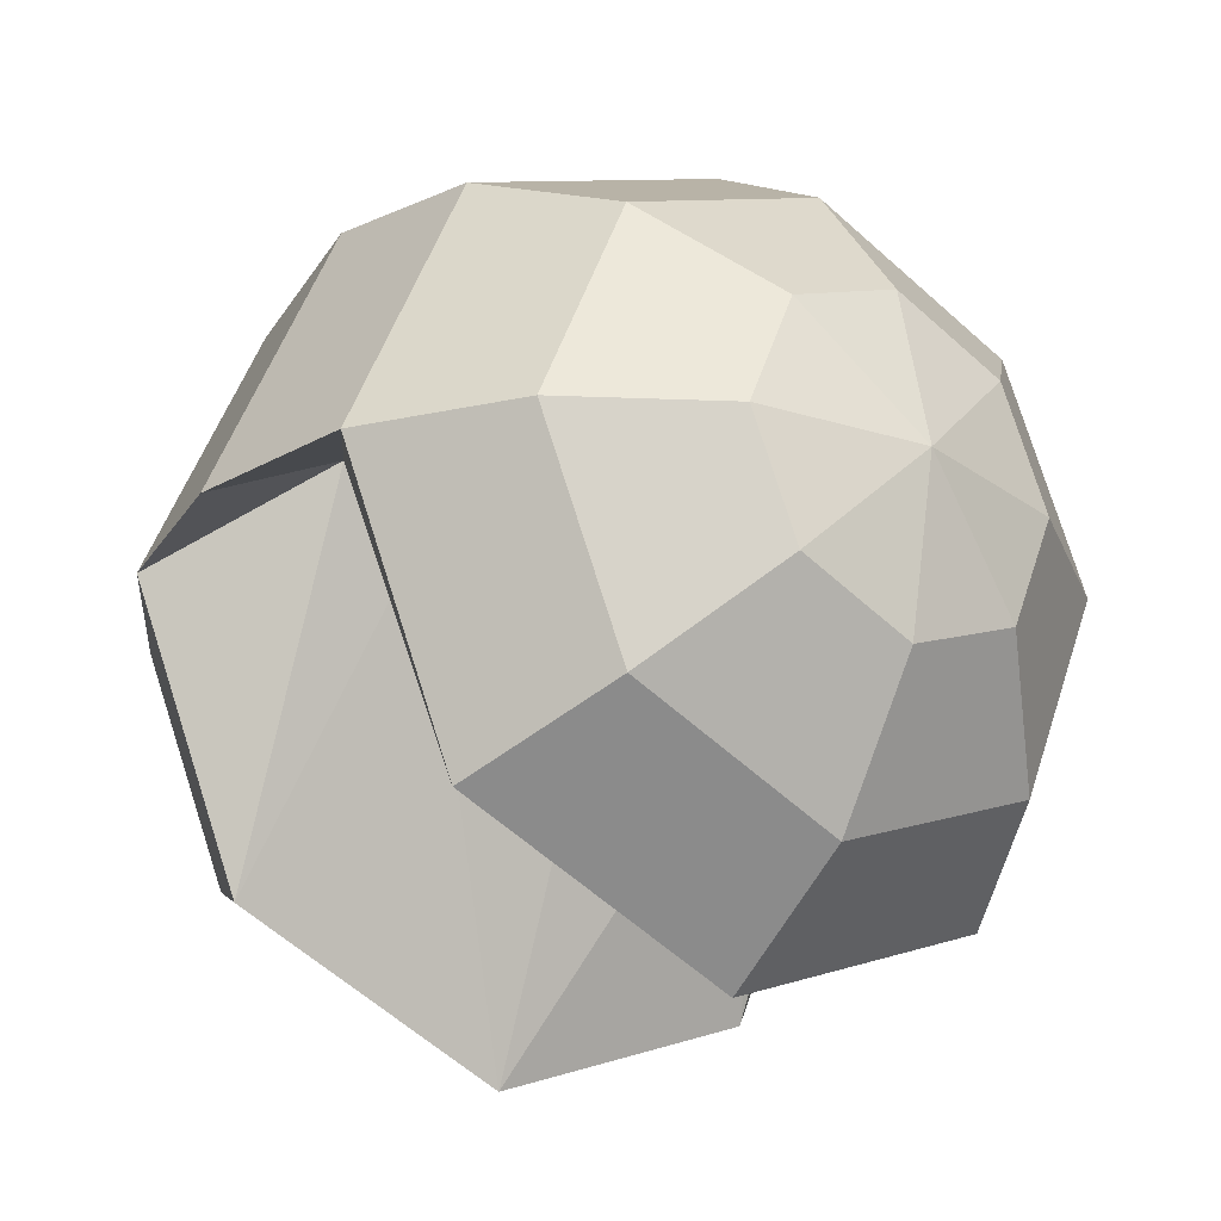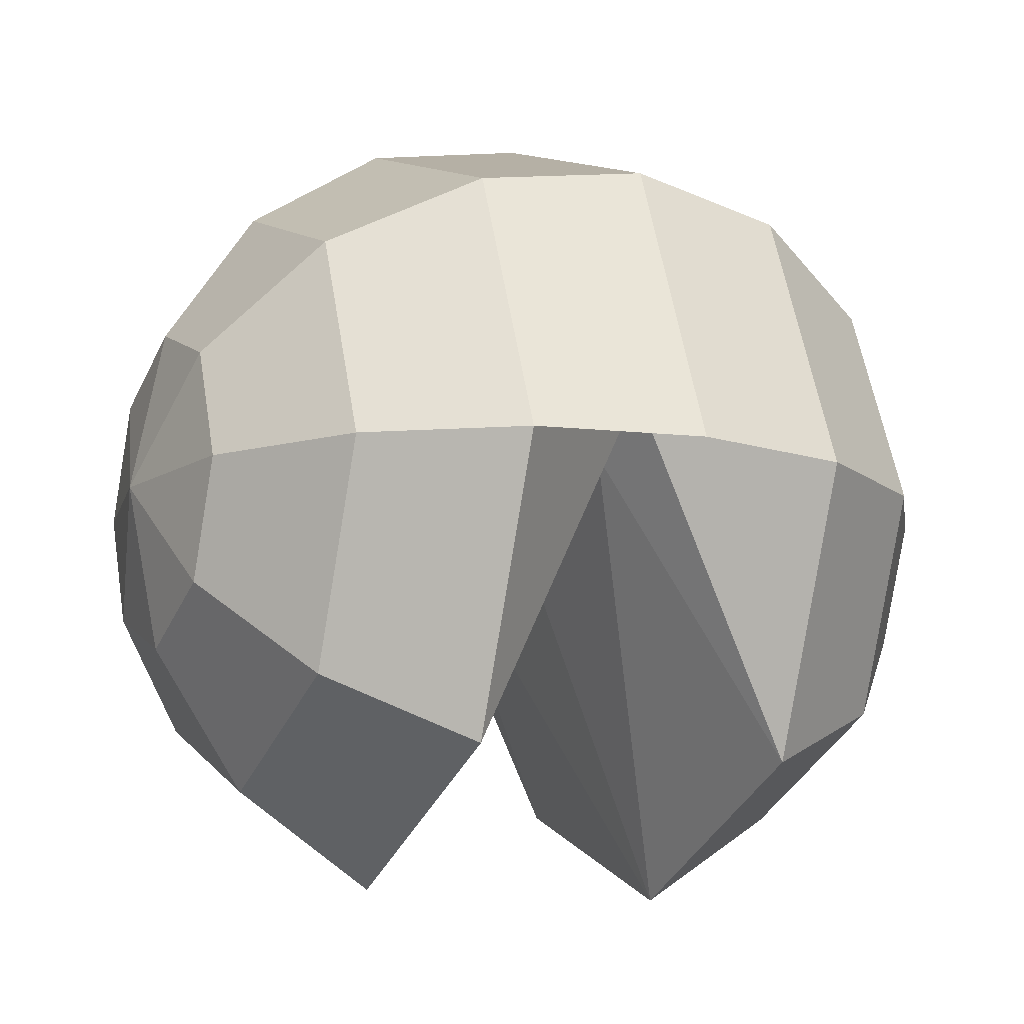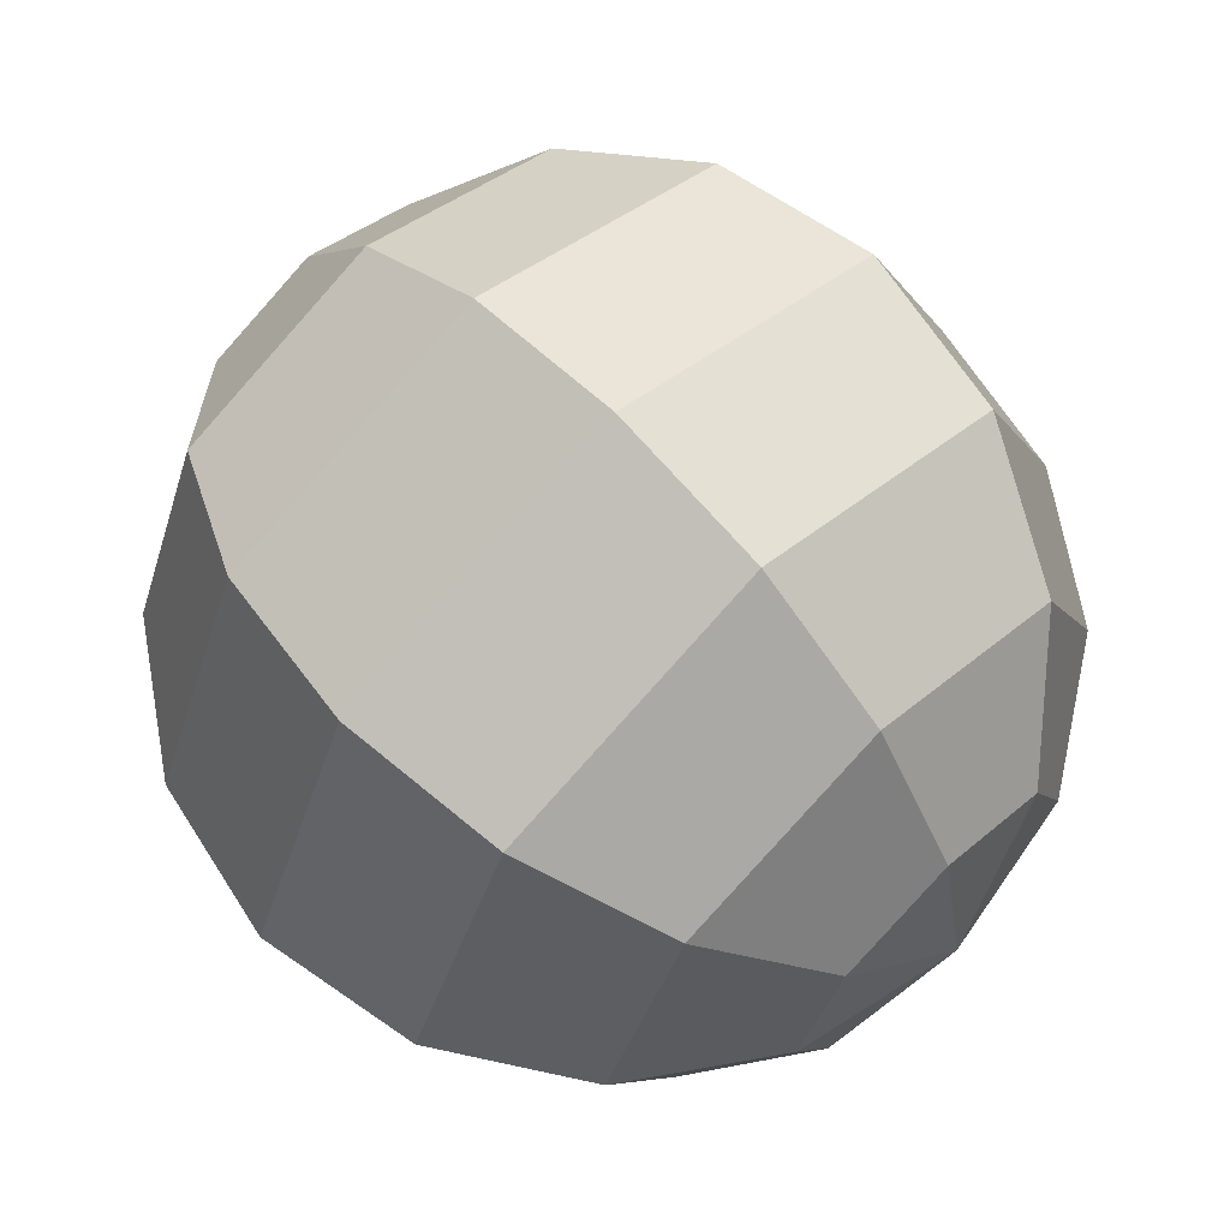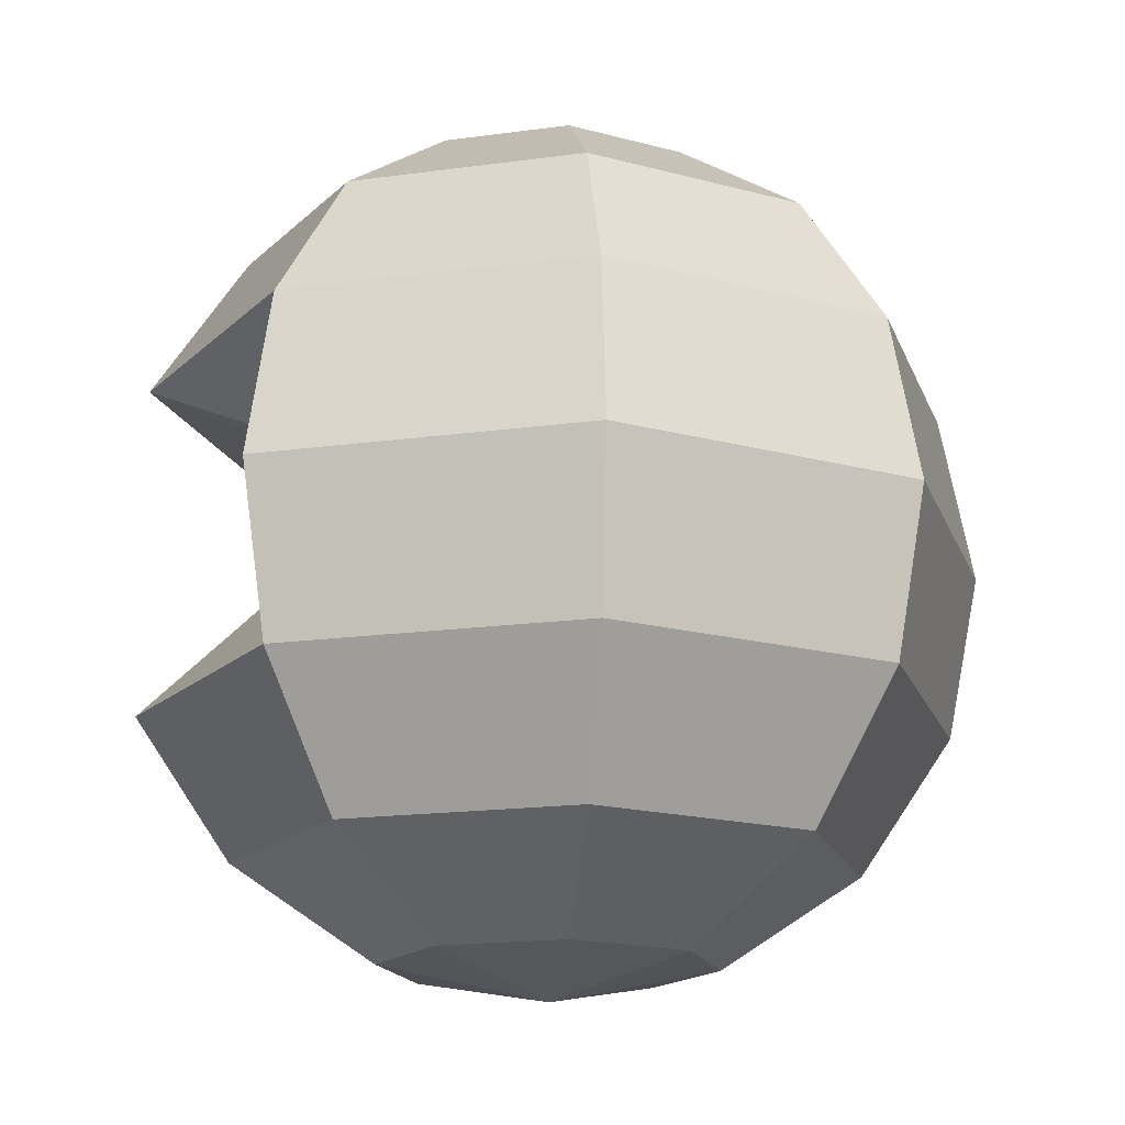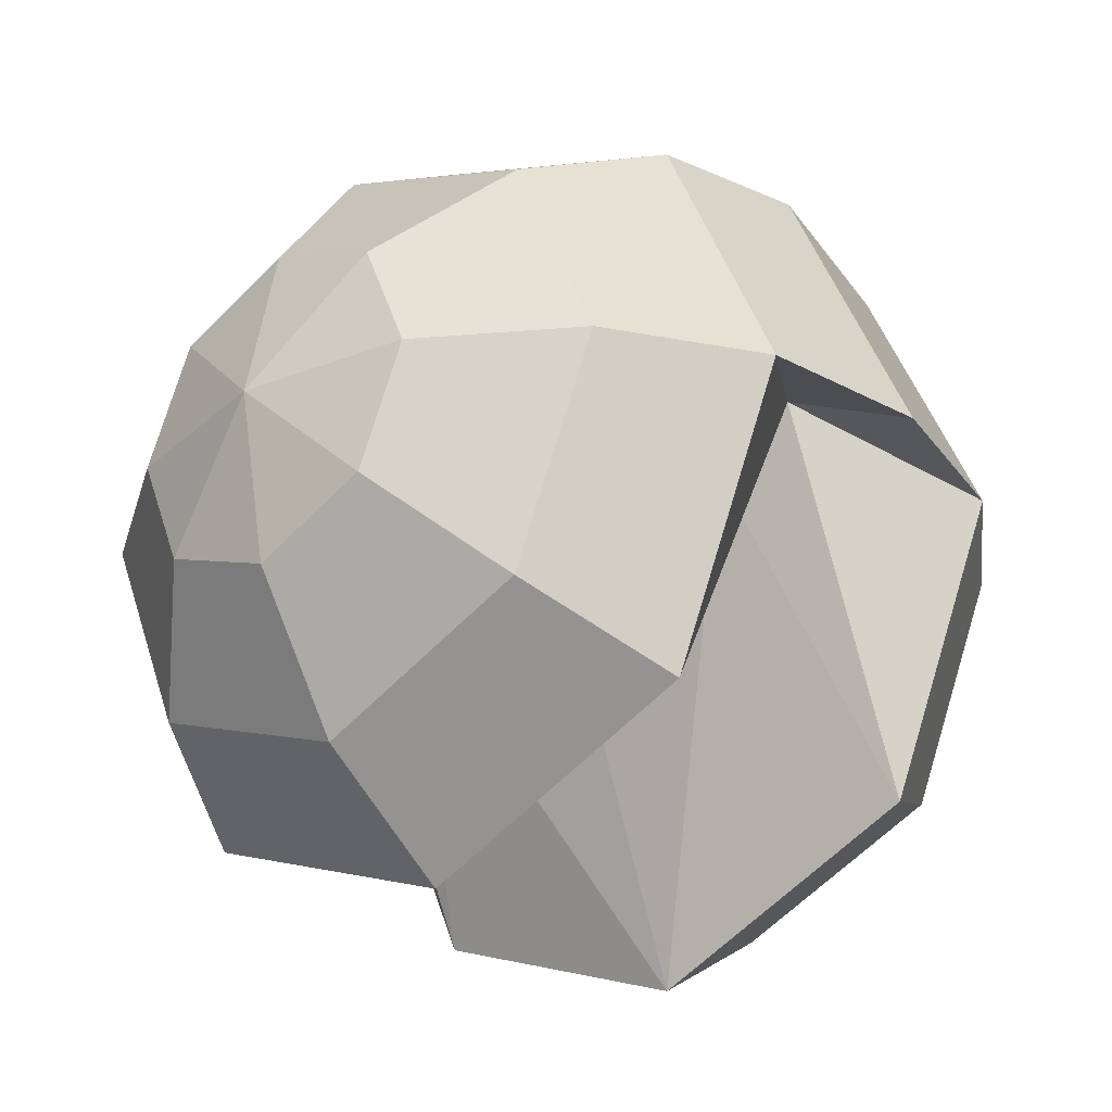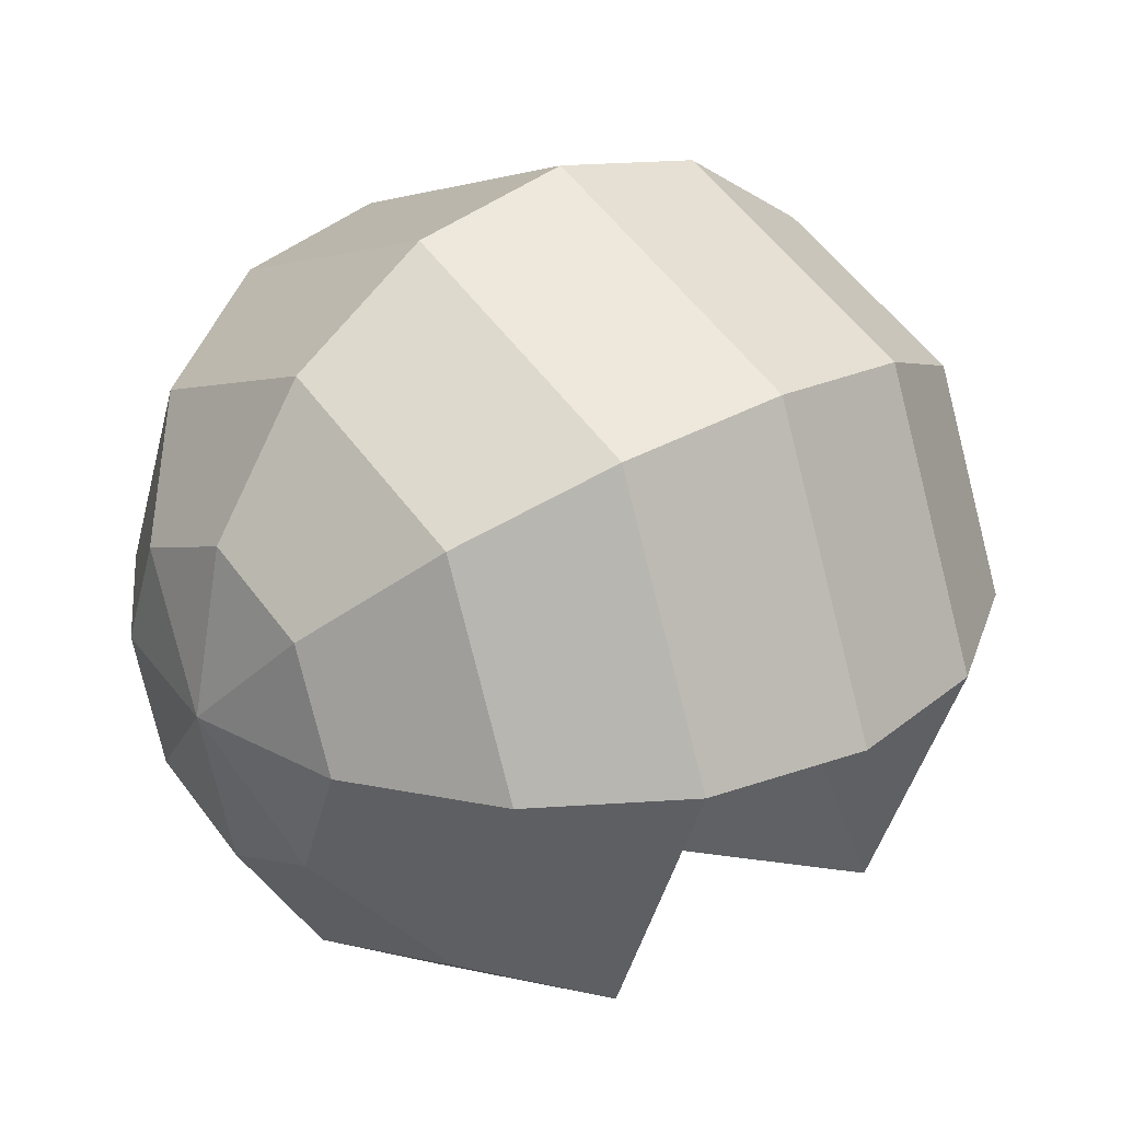
<metadata>
{"format":"obj","ext":"obj","renderer":"f3d","projection":"perspective","resolution":1024,"background":"white","views":[{"elev":-25.6,"azim":-37.3,"up":"+Z"},{"elev":-12.9,"azim":64.8,"up":"+Z"},{"elev":67.4,"azim":-43.9,"up":"+Z"},{"elev":-16.8,"azim":-51.7,"up":"+Y"},{"elev":-29.9,"azim":40.7,"up":"+Z"},{"elev":27.9,"azim":-129.6,"up":"+Z"}]}
</metadata>
<code>
o Sphere.000_Sphere.002
v -0.3827 0.9239 0
v -0.7071 0.7071 0
v -0.9239 0.3827 0
v -1 -0 0
v -0.9239 -0.3827 0
v -0.7071 -0.7071 0
v -0.3827 -0.9239 0
v -0 -1 0
v -0.2706 0.9239 -0.2706
v -0.5 0.7071 -0.5
v -0.6533 0.3827 -0.6533
v -0.6533 -0.3827 -0.6533
v -0.5 -0.7071 -0.5
v -0.2706 -0.9239 -0.2706
v -0 0.9239 -0.3827
v -0 0.7071 -0.7071
v -0 0.3827 -0.9239
v -0 -0.3827 -0.9239
v -0 -0.7071 -0.7071
v -0 -0.9239 -0.3827
v -0 1 0
v 0.2706 0.9239 -0.2706
v 0.5 0.7071 -0.5
v 0.6533 0.3827 -0.6533
v 0.6533 -0.3827 -0.6533
v 0.5 -0.7071 -0.5
v 0.2706 -0.9239 -0.2706
v 0.3827 0.9239 0
v 0.7071 0.7071 0
v 0.9239 0.3827 0
v 1 -0 0
v 0.9239 -0.3827 0
v 0.7071 -0.7071 0
v 0.3827 -0.9239 0
v 0.2706 0.9239 0.2706
v 0.5 0.7071 0.5
v 0.6533 0.3827 0.6533
v 0.7071 -0 0.7071
v 0.6533 -0.3827 0.6533
v 0.5 -0.7071 0.5
v 0.2706 -0.9239 0.2706
v -0 0.9239 0.3827
v -0 0.7071 0.7071
v -0 0.3827 0.9239
v -0 -0 1
v -0 -0.3827 0.9239
v -0 -0.7071 0.7071
v -0 -0.9239 0.3827
v -0.2706 0.9239 0.2706
v -0.5 0.7071 0.5
v -0.6533 0.3827 0.6533
v -0.7071 -0 0.7071
v -0.6533 -0.3827 0.6533
v -0.5 -0.7071 0.5
v -0.2706 -0.9239 0.2706
v -0.6777 -0 0.1777
v -0.7335 -0 0.1777
v -0.4792 -0 0.07182
v -0 -0 0.02796
v 0.4792 -0 0.07182
v 0.6777 -0 0.1777
v 0.7335 -0 0.1777
f 6 13 14
f 5 12 13
f 18 59 60
f 17 59 58
f 2 10 11
f 1 9 10
f 13 19 20
f 12 18 19
f 18 12 58
f 17 24 60
f 10 16 17
f 9 15 16
f 20 19 26
f 18 25 26
f 31 62 61
f 16 23 24
f 15 22 23
f 26 33 34
f 25 32 33
f 25 60 61
f 24 30 61
f 24 23 29
f 22 28 29
f 33 40 41
f 32 39 40
f 32 31 38
f 30 37 38
f 29 36 37
f 28 35 36
f 41 40 47
f 39 46 47
f 38 45 46
f 37 44 45
f 36 43 44
f 35 42 43
f 48 47 54
f 47 46 53
f 45 52 53
f 44 51 52
f 43 50 51
f 42 49 50
f 8 7 14
f 1 21 9
f 8 14 20
f 9 21 15
f 8 20 27
f 15 21 22
f 8 27 34
f 22 21 28
f 8 34 41
f 28 21 35
f 8 41 48
f 35 21 42
f 8 48 55
f 42 21 49
f 8 55 7
f 54 6 7
f 53 5 6
f 52 4 5
f 51 3 4
f 51 50 2
f 49 1 2
f 49 21 1
f 31 32 61
f 4 57 56
f 11 58 56
f 12 5 56
f 4 3 56
f 7 6 14
f 6 5 13
f 25 18 60
f 11 17 58
f 3 2 11
f 2 1 10
f 14 13 20
f 13 12 19
f 59 18 58
f 59 17 60
f 11 10 17
f 10 9 16
f 27 20 26
f 19 18 26
f 30 31 61
f 17 16 24
f 16 15 23
f 27 26 34
f 26 25 33
f 32 25 61
f 60 24 61
f 30 24 29
f 23 22 29
f 34 33 41
f 33 32 40
f 39 32 38
f 31 30 38
f 30 29 37
f 29 28 36
f 48 41 47
f 40 39 47
f 39 38 46
f 38 37 45
f 37 36 44
f 36 35 43
f 55 48 54
f 54 47 53
f 46 45 53
f 45 44 52
f 44 43 51
f 43 42 50
f 55 54 7
f 54 53 6
f 53 52 5
f 52 51 4
f 3 51 2
f 50 49 2
f 62 31 61
f 5 4 56
f 3 11 56
f 58 12 56
f 57 4 56

</code>
